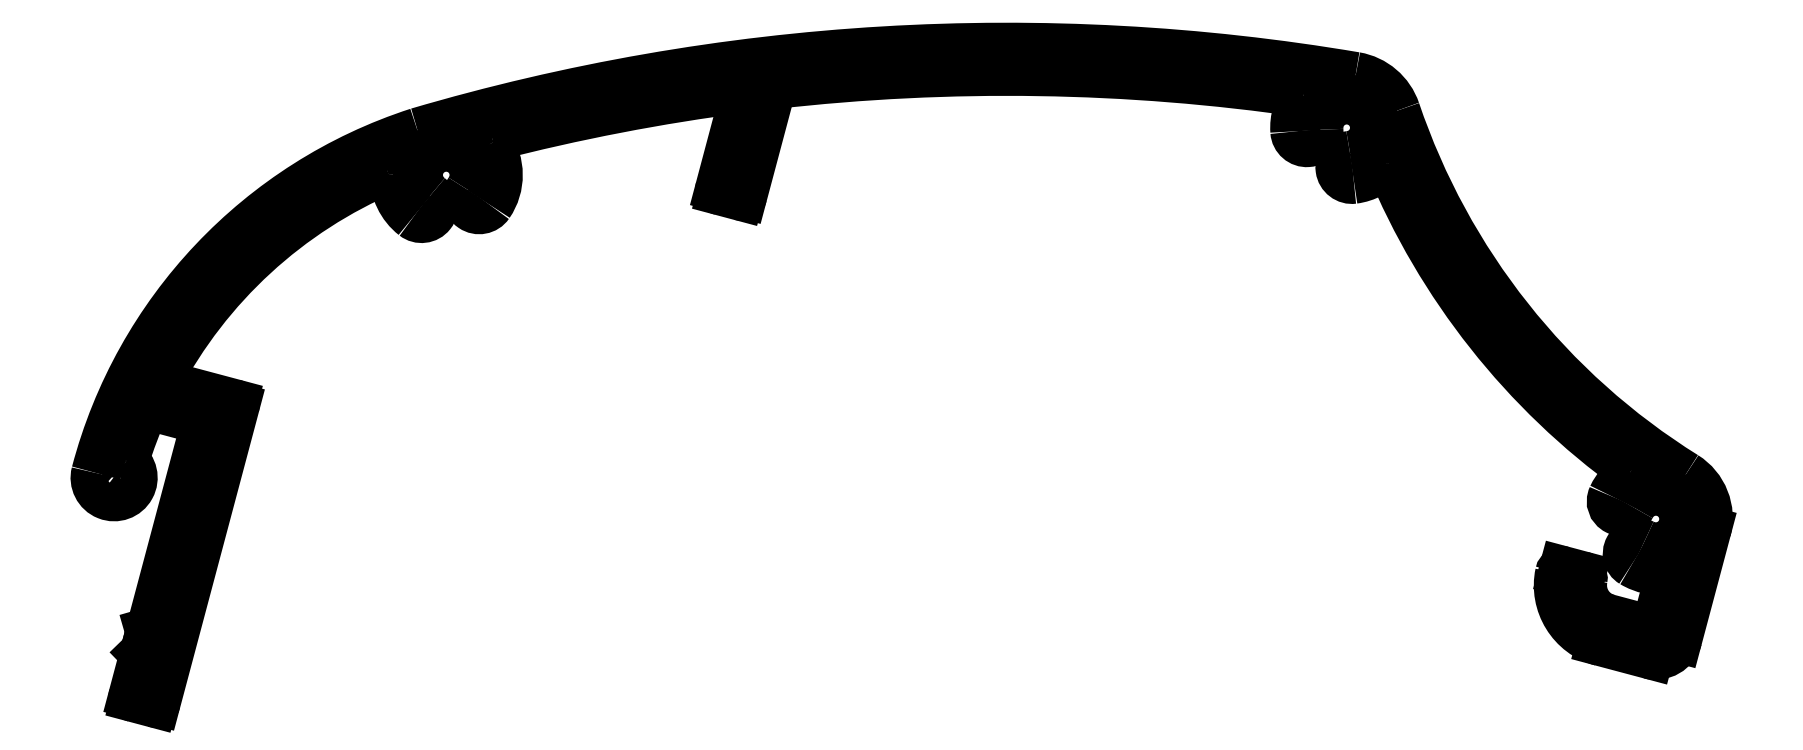
<metadata>
{"format":"dxf","ext":"dxf","renderer":"ezdxf+matplotlib","layout":"modelspace","background":"white","min_lineweight":24,"dpi":150}
</metadata>
<code>
0
SECTION
2
ENTITIES
0
LINE
8
0
10
1062
20
483.4
30
0
11
1066
21
482.3
31
0
0
ARC
8
0
10
1066
20
484.2
30
0
40
2
50
255.1
51
345.1
0
ARC
8
0
10
1063
20
488.2
30
0
40
5
50
168.1
51
255.1
0
LINE
8
0
10
1068
20
483.7
30
0
11
1071
21
493
31
0
0
ARC
8
0
10
1058
20
489.2
30
0
40
0.25
50
75.08
51
168.1
0
ARC
8
0
10
1067
20
494.1
30
0
40
4.25
50
345.1
51
58.06
0
LINE
8
0
10
1060
20
489.1
30
0
11
1058
21
489.4
31
0
0
ARC
8
0
10
1100
20
548.4
30
0
40
59.75
50
198.7
51
238.1
0
ARC
8
0
10
1060
20
488.8
30
0
40
0.25
50
349.5
51
75.08
0
ARC
8
0
10
1040
20
527.8
30
0
40
4.45
50
18.71
51
80.39
0
ARC
8
0
10
1063
20
488.2
30
0
40
3
50
169.5
51
255.1
0
ARC
8
0
10
1010
20
354.4
30
0
40
180.2
50
80.39
51
106.4
0
LINE
8
0
10
1066
20
484.3
30
0
11
1062
21
485.3
31
0
0
ARC
8
0
10
972.4
20
487.2
30
0
40
42.25
50
108
51
165.2
0
ARC
8
0
10
1066
20
484.5
30
0
40
0.25
50
255.1
51
345.1
0
ARC
8
0
10
933
20
497.5
30
0
40
1.6
50
165.2
51
54.29
0
LINE
8
0
10
1068
20
489.2
30
0
11
1066
21
484.5
31
0
0
ARC
8
0
10
934.1
20
499
30
0
40
0.2
50
162.8
51
234.3
0
ARC
8
0
10
1067
20
489.3
30
0
40
0.3
50
345.1
51
98.18
0
ARC
8
0
10
972.4
20
487.2
30
0
40
40.24
50
155.7
51
162.8
0
ARC
8
0
10
1067
20
494
30
0
40
4.45
50
238.9
51
278.2
0
ARC
8
0
10
935.9
20
503.6
30
0
40
0.2
50
75.08
51
155.7
0
ARC
8
0
10
1065
20
491
30
0
40
0.9069
50
63.07
51
238.9
0
LINE
8
0
10
935.9
20
503.8
30
0
11
940.8
21
502.5
31
0
0
ARC
8
0
10
1066
20
494
30
0
40
2.45
50
243.1
51
152.2
0
ARC
8
0
10
940.7
20
502.3
30
0
40
0.25
50
345.1
51
75.08
0
ARC
8
0
10
1063
20
495.5
30
0
40
0.8713
50
155.1
51
332.2
0
LINE
8
0
10
941
20
502.2
30
0
11
936.2
21
484.2
31
0
0
ARC
8
0
10
1067
20
494
30
0
40
4.45
50
121.9
51
155.1
0
LINE
8
0
10
936.2
20
484.2
30
0
11
936.4
21
483.4
31
0
0
ARC
8
0
10
1064
20
498
30
0
40
0.3
50
301.9
51
54.21
0
ARC
8
0
10
935.9
20
483.3
30
0
40
0.5
50
314.1
51
16.05
0
ARC
8
0
10
1100
20
548.4
30
0
40
61.75
50
202.5
51
234.2
0
LINE
8
0
10
936.3
20
482.9
30
0
11
935.7
21
482.4
31
0
0
ARC
8
0
10
1043
20
524.7
30
0
40
0.25
50
22.48
51
138.5
0
LINE
8
0
10
935.7
20
482.4
30
0
11
934.8
21
478.8
31
0
0
ARC
8
0
10
1040
20
527.8
30
0
40
4.45
50
277.7
51
318.5
0
ARC
8
0
10
935
20
478.8
30
0
40
0.25
50
165.1
51
255.1
0
ARC
8
0
10
1040
20
524.4
30
0
40
1
50
97.67
51
277.7
0
LINE
8
0
10
934.9
20
478.5
30
0
11
936.4
21
478.1
31
0
0
ARC
8
0
10
1040
20
527.8
30
0
40
2.45
50
277.7
51
184
0
ARC
8
0
10
936.4
20
478.4
30
0
40
0.25
50
255.1
51
345.1
0
ARC
8
0
10
1036
20
527.5
30
0
40
1
50
184
51
3.972
0
LINE
8
0
10
936.7
20
478.3
30
0
11
943.4
21
503.6
31
0
0
ARC
8
0
10
1040
20
527.8
30
0
40
4.45
50
143.2
51
184
0
ARC
8
0
10
943.2
20
503.7
30
0
40
0.25
50
345.1
51
75.08
0
ARC
8
0
10
1036
20
530.6
30
0
40
0.25
50
323.2
51
81.73
0
LINE
8
0
10
943.3
20
503.9
30
0
11
936.9
21
505.6
31
0
0
ARC
8
0
10
1010
20
354.4
30
0
40
178.2
50
81.73
51
96.49
0
ARC
8
0
10
937
20
505.9
30
0
40
0.25
50
152.1
51
255.1
0
ARC
8
0
10
990.1
20
531.3
30
0
40
0.25
50
96.49
51
165.1
0
ARC
8
0
10
972.4
20
487.2
30
0
40
40.25
50
113
51
152.1
0
LINE
8
0
10
987.4
20
522.1
30
0
11
989.8
21
531.4
31
0
0
ARC
8
0
10
956.8
20
523.7
30
0
40
0.5
50
359.3
51
113
0
ARC
8
0
10
987.1
20
522.2
30
0
40
0.25
50
255.1
51
345.1
0
ARC
8
0
10
961.7
20
523.7
30
0
40
4.45
50
179.3
51
231.8
0
LINE
8
0
10
985.6
20
522.3
30
0
11
987.1
21
521.9
31
0
0
ARC
8
0
10
959.6
20
521
30
0
40
1
50
231.8
51
51.84
0
ARC
8
0
10
985.7
20
522.6
30
0
40
0.25
50
165.1
51
255.1
0
ARC
8
0
10
961.7
20
523.7
30
0
40
2.45
50
325.5
51
231.8
0
LINE
8
0
10
987.7
20
530.9
30
0
11
985.4
21
522.6
31
0
0
ARC
8
0
10
964.6
20
521.7
30
0
40
1
50
145.5
51
325.5
0
ARC
8
0
10
987.4
20
531
30
0
40
0.25
50
345.1
51
97.36
0
ARC
8
0
10
961.7
20
523.7
30
0
40
4.45
50
325.5
51
35.31
0
ARC
8
0
10
1010
20
354.4
30
0
40
178.2
50
97.36
51
104.5
0
ARC
8
0
10
965.8
20
526.5
30
0
40
0.5
50
104.5
51
215.3
0
ENDSEC
0
EOF

</code>
